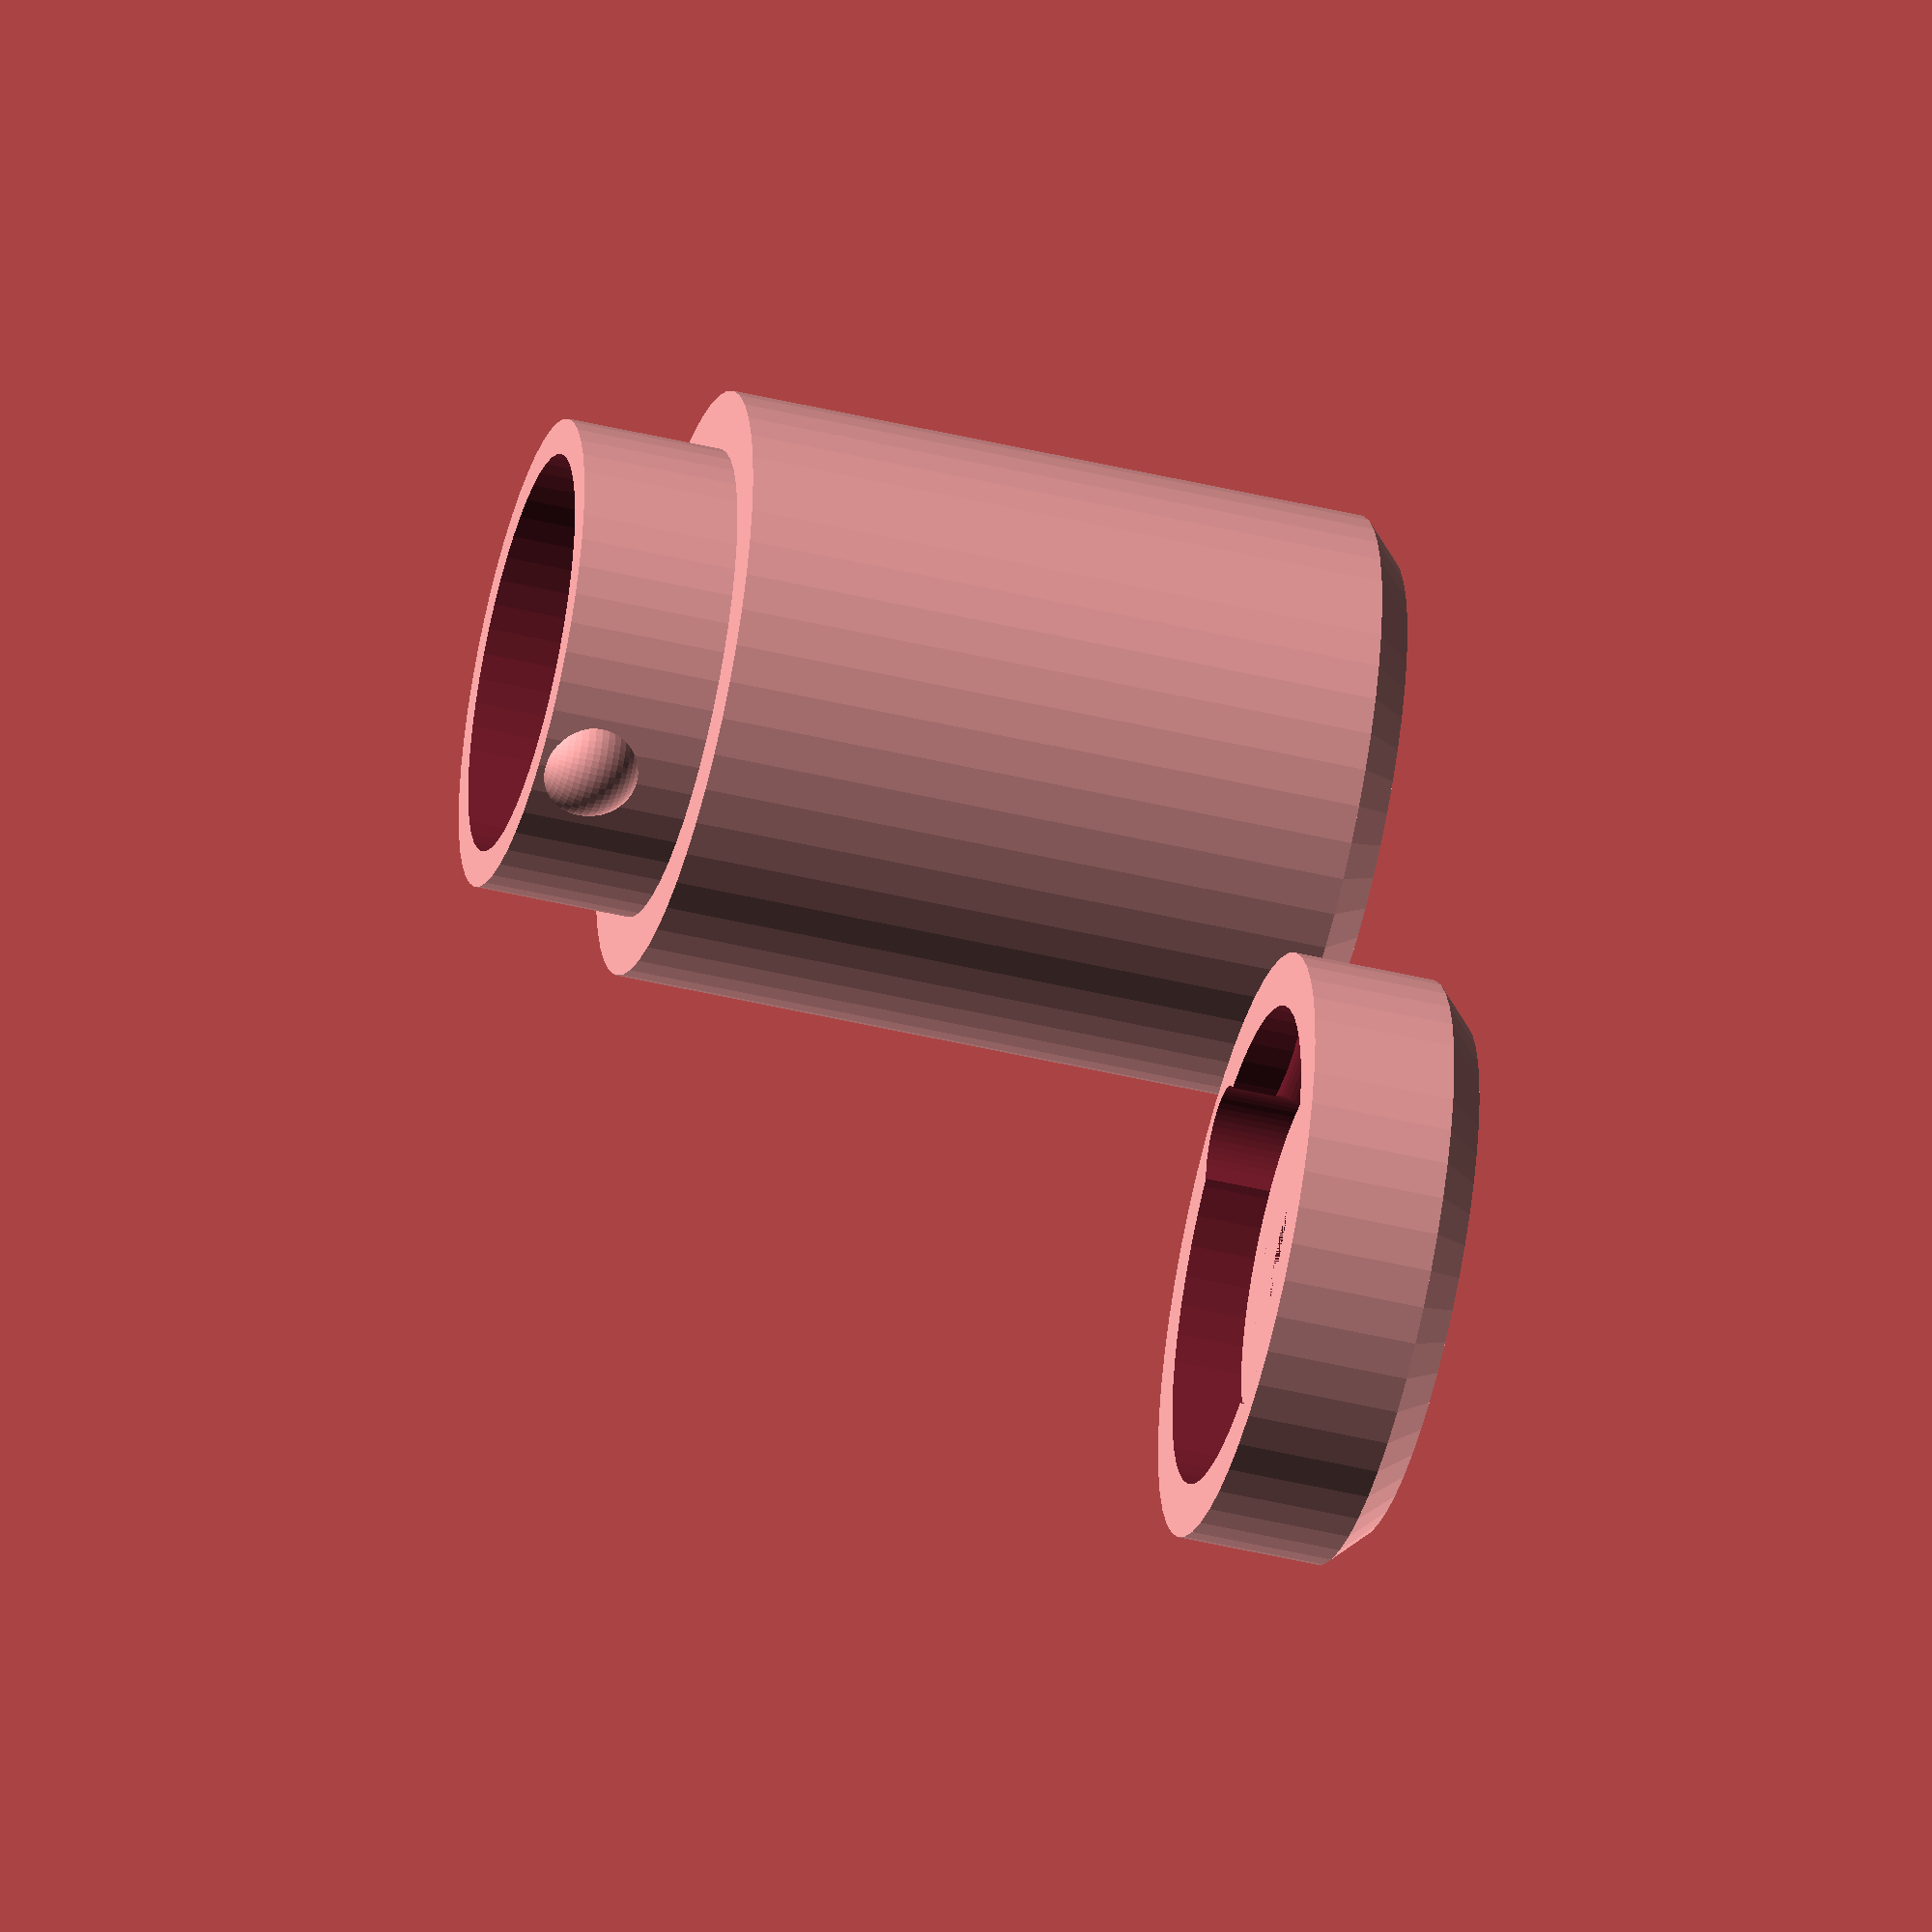
<openscad>
// An Atomizer box to allow travellers to take their atomisers
// Enter here the parameters for your Atomizer


// Diameter of the atomizer
d_atomizer=22;//[20:1:50]

// height of the atomizer, without the screw  (h_atomizer+screw_length)  = Total height of the atomizer.
h_atomizer=38;//[0:1:150]

// Screw length of the atomizer (default value should work for any atomizer) 
screw_length=4;//[0:1:10]



/* [Hidden] */
diameter_delta=0.5;
diameter_of_hole=8;
boxthickness=2;
delta=0.3;

//1 mm de jeu en hauteur, cela permet de pouvoir coller potentiellement une mousse de protection de 1mm au fond de la boite ?...
h_total=boxthickness+h_atomizer+(screw_length+1)+2;
h_cap=10;

$fn=50;



boite();

module boite ()
{
    difference()
    {
     union()

     {
        //cylindre de la base, en bizeau 
        cylinder(r1=((d_atomizer+diameter_delta)/2)+boxthickness+delta+boxthickness-1,r2=((d_atomizer+diameter_delta)/2)+2*boxthickness+delta+1,h=2);
        //cylindre principal, petit diametre
        cylinder(r=((d_atomizer+diameter_delta)/2)+boxthickness,h=h_total);
        // cylindre exterieur : gros diametre.
        translate([0,0,boxthickness])cylinder(r=((d_atomizer+diameter_delta)/2)+2*boxthickness+delta+1,h=h_total-h_cap-delta-0.5);
        //2 spheres
        translate([((d_atomizer+diameter_delta)/2)+0.5,0,h_total-3]) sphere(r=3);
        translate([-((d_atomizer+diameter_delta)/2)-0.5,0,h_total-3]) sphere(r=3);
     }
    translate([0,0,boxthickness])cylinder(r=((d_atomizer+diameter_delta)/2),h=h_total);
    // no longer needed since we only put  the support in the cap.
    //translate([0,0,boxthickness])cylinder(r=diameter_of_hole/2,h=h_total);
    }


translate ([2*(d_atomizer+diameter_delta)+10,0,0]) couvercle();
}


module couvercle()
{
    // Ajout du support dans le couvercle : 
   difference(){
                translate([0,0,boxthickness])cylinder(r=((d_atomizer-2)/2),h=screw_length+1);
                translate([0,0,boxthickness])cylinder(r=((diameter_of_hole)/2),h=screw_length+1);
       }

    difference()
    {
    union()
    {
        cylinder(r1=((d_atomizer+diameter_delta)/2)+2*boxthickness+delta-1,r2=((d_atomizer+diameter_delta)/2)+2*boxthickness+delta+1,h=boxthickness);
        translate([0,0,boxthickness])        cylinder(r=((d_atomizer+diameter_delta)/2)+2*boxthickness+delta+1,h=h_cap-boxthickness);
        translate([0,0,boxthickness])        cylinder(r=((d_atomizer+diameter_delta)/2)-2*boxthickness,h=h_cap-boxthickness);

    }
//creuser le couvercle
    translate([0,0,boxthickness])cylinder(r=((d_atomizer+diameter_delta)/2)+boxthickness+delta,h=h_cap);



//descente de la sphere
hull()
    {
    translate([((d_atomizer+diameter_delta)/2)+boxthickness+delta-1,0,boxthickness+3]) sphere(r=3);  
    translate([((d_atomizer+diameter_delta)/2)+boxthickness+delta-1,0,boxthickness+13]) sphere(r=3);  
    }

// chemin tournant        
hull()
    {
    translate([((d_atomizer+diameter_delta)/2)+boxthickness+delta-1,0,boxthickness+3]) sphere(r=3);  
    rotate([0,0,-40])    translate([((d_atomizer+diameter_delta)/2)+boxthickness+delta-1,0,boxthickness+3]) sphere(r=3);  
    }


//descente de la sphere
hull()
    {
    translate([-((d_atomizer+diameter_delta)/2)-boxthickness-delta+1,0,boxthickness+3]) sphere(r=3);  
    translate([-((d_atomizer+diameter_delta)/2)-boxthickness-delta+1,0,boxthickness+13]) sphere(r=3);  
    }


// chemin tournant          
hull()
    {
    translate([-((d_atomizer+diameter_delta)/2)-boxthickness-delta+1,0,boxthickness+3]) sphere(r=3);  
    rotate([0,0,-40])    translate([-((d_atomizer+diameter_delta)/2)-boxthickness-delta+1,0,boxthickness+3]) sphere(r=3);  
    }


   }

}



module VerticalTag(TPosition=[0,0,0],Tstr="Text",Tsize=2,Thalign="center",Tcolor="red",Tfont = "Liberation Sans")
{
    
//Tcolor="blue"
//font = "Liberation Sans";

//haligne=left,center,right
 translate(TPosition) rotate([90,0,0]) linear_extrude(height = 0.5) {
   color([0.2,0,0])  text(text = Tstr, font = Tfont, size = Tsize, halign = Thalign);

 }   

}
module HorizontalTag(TPosition=[0,0,0],Tstr="Text",Tsize=2,Thalign="center",Tcolor="red",Tfont = "Liberation Sans")
{
    
//Tcolor="blue"
//font = "Liberation Sans";

//haligne=left,center,right
 translate(TPosition) linear_extrude(height = 0.5) {
   color([0.2,0,0])  text(text = Tstr, font = Tfont, size = Tsize, halign = Thalign);

 }   

}



</openscad>
<views>
elev=46.5 azim=74.0 roll=74.7 proj=o view=solid
</views>
